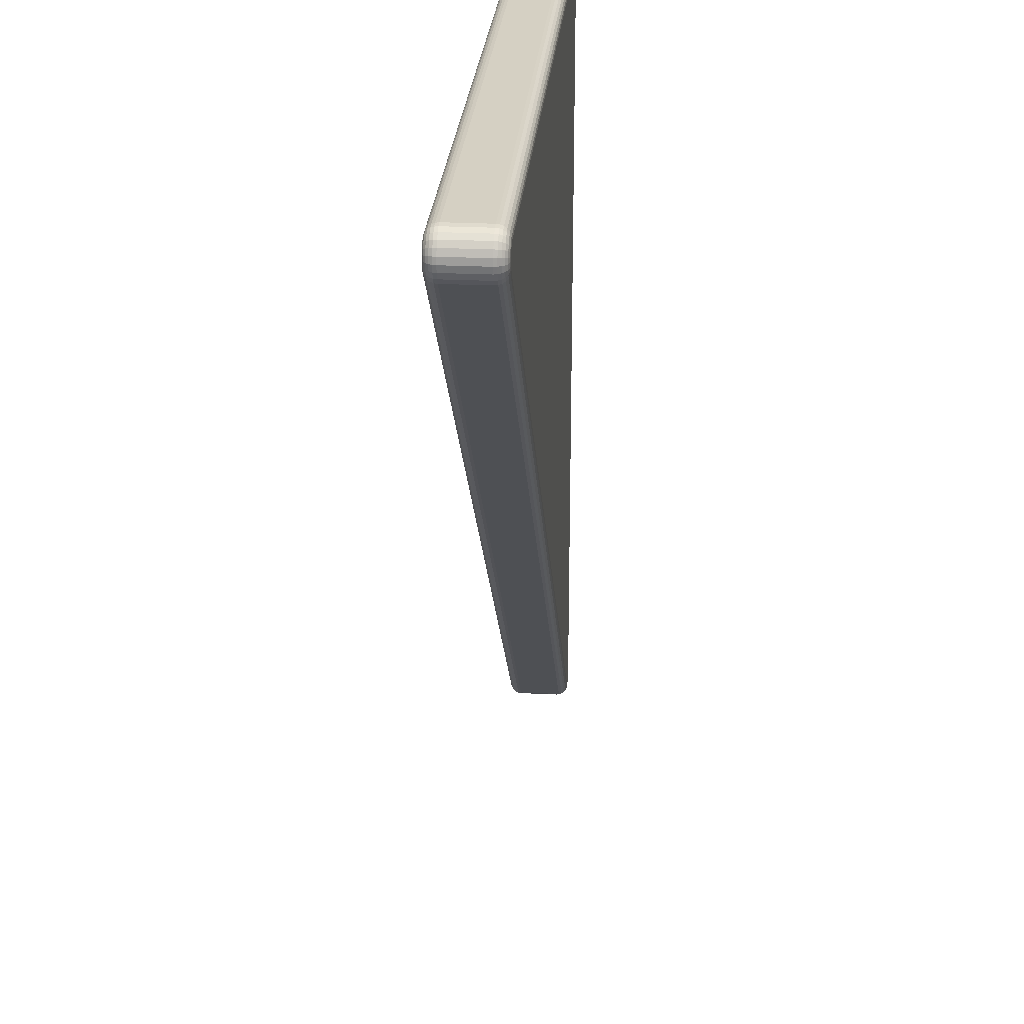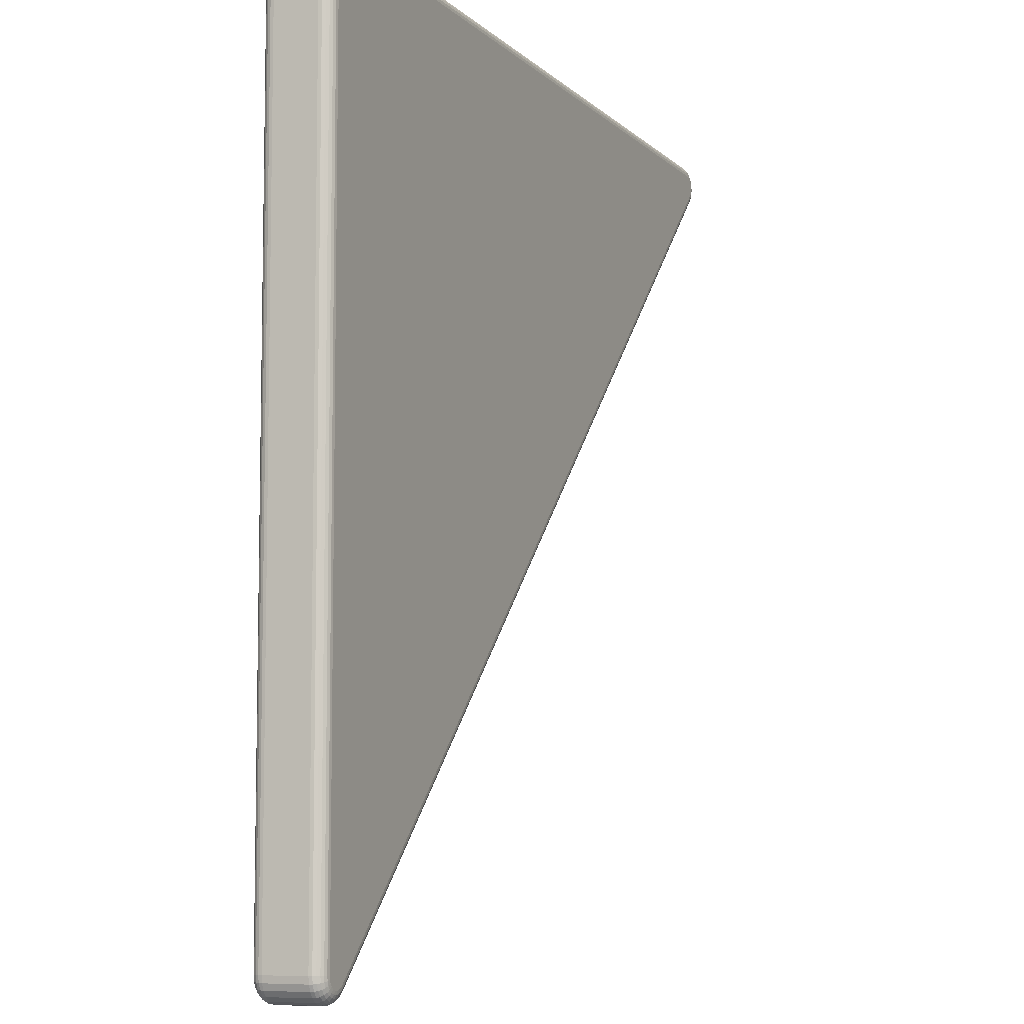
<metadata>
{"format":"obj","ext":"obj","renderer":"f3d","projection":"perspective","resolution":1024,"background":"white","views":[{"elev":26.2,"azim":-85.5,"up":"+Y"},{"elev":-7.3,"azim":113.7,"up":"+Y"}]}
</metadata>
<code>
o Object.1
v -35.46 32.64 1
v -35.44 32.67 0.7412
v 32.66 -35.45 0.7412
v 32.63 -35.47 1
v 32.63 -35.47 4.398
v -35.46 32.64 4.398
v -35.78 33.06 4.398
v -35.78 33.06 1
v -35.98 33.54 4.398
v -35.98 33.54 1
v -36.05 34.06 4.398
v -36.05 34.06 1
v -35.98 34.57 4.398
v -35.98 34.57 1
v -35.78 35.06 4.398
v -35.78 35.06 1
v -35.46 35.47 4.398
v -35.46 35.47 1
v -35.05 35.79 4.398
v -35.05 35.79 1
v -34.57 35.99 4.398
v -34.57 35.99 1
v -34.05 36.06 4.398
v -34.05 36.06 1
v 34.05 36.06 1
v 34.05 36.06 4.398
v 34.57 35.99 1
v 34.57 35.99 4.398
v 35.05 35.79 1
v 35.05 35.79 4.398
v 35.46 35.47 1
v 35.46 35.47 4.398
v 35.78 35.06 1
v 35.78 35.06 4.398
v 35.98 34.57 1
v 35.98 34.57 4.398
v 36.05 34.06 1
v 36.05 34.06 4.398
v 36.05 -34.06 1
v 36.05 -34.06 4.398
v 35.98 -34.57 4.398
v 35.98 -34.57 1
v 35.78 -35.06 4.398
v 35.78 -35.06 1
v 35.46 -35.47 4.398
v 35.46 -35.47 1
v 35.05 -35.79 4.398
v 35.05 -35.79 1
v 34.57 -35.99 4.398
v 34.57 -35.99 1
v 34.05 -36.06 4.398
v 34.05 -36.06 1
v 33.53 -35.99 4.398
v 33.53 -35.99 1
v 33.05 -35.79 4.398
v 33.05 -35.79 1
v 33.06 -35.76 4.657
v 32.66 -35.45 4.657
v 33.11 -35.67 4.898
v 32.73 -35.38 4.898
v 33.19 -35.53 5.105
v 32.84 -35.26 5.105
v 33.3 -35.36 5.264
v 32.99 -35.12 5.264
v 33.42 -35.15 5.364
v 33.16 -34.95 5.364
v 33.55 -34.92 5.398
v 33.79 -35.02 5.398
v 33.72 -35.27 5.364
v 34.05 -35.06 5.398
v 34.05 -35.32 5.364
v 34.31 -35.02 5.398
v 34.37 -35.27 5.364
v 34.55 -34.92 5.398
v 34.68 -35.15 5.364
v 34.75 -34.76 5.398
v 34.94 -34.95 5.364
v 34.91 -34.56 5.398
v 35.14 -34.69 5.364
v 35.01 -34.32 5.398
v 35.26 -34.38 5.364
v 35.05 -34.06 5.398
v 35.31 -34.06 5.364
v 35.5 -34.44 5.264
v 35.55 -34.06 5.264
v 35.7 -34.5 5.105
v 35.75 -34.06 5.105
v 35.85 -34.54 4.898
v 35.91 -34.06 4.898
v 35.95 -34.57 4.657
v 36.01 -34.06 4.657
v 36.01 34.06 4.657
v 35.95 34.57 4.657
v 35.85 34.54 4.898
v 35.91 34.06 4.898
v 35.7 34.5 5.105
v 35.75 34.06 5.105
v 35.5 34.44 5.264
v 35.55 34.06 5.264
v 35.26 34.38 5.364
v 35.31 34.06 5.364
v 35.01 34.32 5.398
v 34.91 34.56 5.398
v 35.14 34.69 5.364
v 34.75 34.76 5.398
v 34.94 34.95 5.364
v 34.55 34.92 5.398
v 34.68 35.15 5.364
v 34.31 35.02 5.398
v 34.37 35.27 5.364
v 34.05 35.06 5.398
v 34.05 35.32 5.364
v 34.44 35.51 5.264
v 34.05 35.56 5.264
v 34.49 35.71 5.105
v 34.05 35.76 5.105
v 34.53 35.86 4.898
v 34.05 35.92 4.898
v 34.56 35.96 4.657
v 34.05 36.02 4.657
v -34.05 36.02 4.657
v -34.56 35.96 4.657
v -34.53 35.86 4.898
v -34.05 35.92 4.898
v -34.49 35.71 5.105
v -34.05 35.76 5.105
v -34.44 35.51 5.264
v -34.05 35.56 5.264
v -34.37 35.27 5.364
v -34.05 35.32 5.364
v -34.31 35.02 5.398
v -34.05 35.06 5.398
v -34.75 33.35 5.398
v -34.55 34.92 5.398
v -34.75 34.76 5.398
v -34.91 34.56 5.398
v -34.91 33.56 5.398
v -35.14 33.43 5.364
v -34.94 33.17 5.364
v -35.35 33.31 5.264
v -35.11 33 5.264
v -35.53 33.2 5.105
v -35.25 32.85 5.105
v -35.66 33.12 4.898
v -35.37 32.74 4.898
v -35.75 33.07 4.657
v -35.44 32.67 4.657
v -35.95 33.55 4.657
v -35.85 33.57 4.898
v -36.01 34.06 4.657
v -35.91 34.06 4.898
v -35.95 34.57 4.657
v -35.85 34.54 4.898
v -35.75 35.04 4.657
v -35.66 34.99 4.898
v -35.44 35.45 4.657
v -35.37 35.38 4.898
v -35.03 35.76 4.657
v -34.98 35.67 4.898
v -35.25 35.26 5.105
v -34.9 35.54 5.105
v -35.11 35.12 5.264
v -34.8 35.36 5.264
v -34.94 34.95 5.364
v -34.68 35.15 5.364
v -35.14 34.69 5.364
v -35.01 34.32 5.398
v -35.26 34.38 5.364
v -35.05 34.06 5.398
v -35.31 34.06 5.364
v -35.01 33.8 5.398
v -35.26 33.73 5.364
v -35.55 34.06 5.264
v -35.5 34.44 5.264
v -35.7 34.5 5.105
v -35.53 34.91 5.105
v -35.35 34.81 5.264
v -35.75 34.06 5.105
v -35.5 33.67 5.264
v -35.7 33.61 5.105
v 33.34 -34.76 5.398
v 35.05 34.06 5.398
v 35.03 35.76 4.657
v 34.98 35.67 4.898
v 35.44 35.45 4.657
v 35.37 35.38 4.898
v 35.75 35.04 4.657
v 35.66 34.99 4.898
v 35.25 35.26 5.105
v 34.9 35.53 5.105
v 34.8 35.36 5.264
v 35.11 35.12 5.264
v 35.53 34.91 5.105
v 35.35 34.81 5.264
v 35.75 -35.04 4.657
v 35.66 -34.99 4.898
v 35.44 -35.45 4.657
v 35.37 -35.38 4.898
v 35.03 -35.76 4.657
v 34.98 -35.67 4.898
v 34.56 -35.96 4.657
v 34.53 -35.86 4.898
v 34.05 -36.02 4.657
v 34.05 -35.92 4.898
v 33.54 -35.96 4.657
v 33.56 -35.86 4.898
v 34.05 -35.76 5.105
v 34.49 -35.71 5.105
v 34.44 -35.51 5.264
v 34.8 -35.36 5.264
v 34.9 -35.53 5.105
v 35.11 -35.12 5.264
v 35.25 -35.26 5.105
v 35.35 -34.81 5.264
v 35.53 -34.91 5.105
v 34.05 -35.56 5.264
v 33.61 -35.71 5.105
v 33.66 -35.51 5.264
v 33.06 -35.76 0.7412
v 33.54 -35.96 0.7412
v 33.11 -35.67 0.5
v 33.56 -35.86 0.5
v 34.05 -36.02 0.7412
v 34.05 -35.92 0.5
v 34.56 -35.96 0.7412
v 34.53 -35.86 0.5
v 35.03 -35.76 0.7412
v 34.98 -35.67 0.5
v 35.44 -35.45 0.7412
v 35.37 -35.38 0.5
v 35.75 -35.04 0.7412
v 35.66 -34.99 0.5
v 35.95 -34.57 0.7412
v 35.85 -34.54 0.5
v 36.01 -34.06 0.7412
v 35.91 -34.06 0.5
v 35.7 -34.5 0.2929
v 35.75 -34.06 0.2929
v 35.5 -34.44 0.134
v 35.55 -34.06 0.134
v 35.26 -34.38 0.03407
v 35.31 -34.06 0.03407
v 35.01 -34.32 -0
v 35.05 -34.06 -0
v 34.91 -34.56 -0
v 34.75 -34.76 -0
v 34.55 -34.92 -0
v 34.31 -35.02 -0
v 34.05 -35.06 -0
v 33.79 -35.02 -0
v 33.55 -34.92 -0
v 33.34 -34.76 -0
v 33.42 -35.15 0.03407
v 33.16 -34.95 0.03407
v 33.3 -35.36 0.134
v 32.99 -35.12 0.134
v 33.19 -35.53 0.2929
v 32.84 -35.26 0.2929
v 32.73 -35.38 0.5
v -35.37 32.74 0.5
v -35.66 33.12 0.5
v -35.53 33.2 0.2929
v -35.25 32.85 0.2929
v -35.35 33.31 0.134
v -35.11 33 0.134
v -35.14 33.43 0.03407
v -34.94 33.17 0.03407
v -34.91 33.56 -0
v -34.75 33.35 -0
v -34.91 34.56 -0
v -34.75 34.76 -0
v -34.55 34.92 -0
v -34.31 35.02 -0
v -34.05 35.06 -0
v 34.05 35.06 -0
v 35.05 34.06 -0
v 34.31 35.02 -0
v 34.55 34.92 -0
v 34.75 34.76 -0
v 34.91 34.56 -0
v 35.01 34.32 -0
v 35.26 34.38 0.03407
v 35.31 34.06 0.03407
v 35.5 34.44 0.134
v 35.55 34.06 0.134
v 35.7 34.5 0.2929
v 35.75 34.06 0.2929
v 35.85 34.54 0.5
v 35.91 34.06 0.5
v 35.95 34.57 0.7412
v 36.01 34.06 0.7412
v 35.75 35.04 0.7412
v 35.66 34.99 0.5
v 35.44 35.45 0.7412
v 35.37 35.38 0.5
v 35.03 35.76 0.7412
v 34.98 35.67 0.5
v 34.56 35.96 0.7412
v 34.53 35.86 0.5
v 34.05 36.02 0.7412
v 34.05 35.92 0.5
v 34.49 35.71 0.2929
v 34.05 35.76 0.2929
v 34.44 35.51 0.134
v 34.05 35.56 0.134
v 34.37 35.27 0.03407
v 34.05 35.32 0.03407
v -34.05 35.32 0.03407
v -34.37 35.27 0.03407
v -34.44 35.51 0.134
v -34.05 35.56 0.134
v -34.49 35.71 0.2929
v -34.05 35.76 0.2929
v -34.53 35.86 0.5
v -34.05 35.92 0.5
v -34.56 35.96 0.7412
v -34.05 36.02 0.7412
v -35.03 35.76 0.7412
v -34.98 35.67 0.5
v -35.44 35.45 0.7412
v -35.37 35.38 0.5
v -35.75 35.04 0.7412
v -35.66 34.99 0.5
v -35.95 34.57 0.7412
v -35.85 34.54 0.5
v -36.01 34.06 0.7412
v -35.91 34.06 0.5
v -35.95 33.55 0.7412
v -35.85 33.57 0.5
v -35.75 33.07 0.7412
v -35.7 33.61 0.2929
v -35.75 34.06 0.2929
v -35.55 34.06 0.134
v -35.5 33.67 0.134
v -35.31 34.06 0.03407
v -35.26 33.73 0.03407
v -35.01 33.8 -0
v -35.05 34.06 -0
v -35.26 34.38 0.03407
v -35.01 34.32 -0
v -35.14 34.69 0.03407
v -35.5 34.44 0.134
v -35.35 34.81 0.134
v -34.94 34.95 0.03407
v -35.11 35.12 0.134
v -34.68 35.15 0.03407
v -34.8 35.36 0.134
v -35.25 35.26 0.2929
v -35.53 34.91 0.2929
v -34.9 35.54 0.2929
v -35.7 34.5 0.2929
v 34.68 35.15 0.03407
v 34.8 35.36 0.134
v 34.94 34.95 0.03407
v 35.11 35.12 0.134
v 35.14 34.69 0.03407
v 35.35 34.81 0.134
v 35.25 35.26 0.2929
v 34.9 35.53 0.2929
v 35.53 34.91 0.2929
v 33.61 -35.71 0.2929
v 33.66 -35.51 0.134
v 34.05 -35.76 0.2929
v 34.05 -35.56 0.134
v 34.49 -35.71 0.2929
v 34.44 -35.51 0.134
v 34.9 -35.53 0.2929
v 34.8 -35.36 0.134
v 35.25 -35.26 0.2929
v 35.11 -35.12 0.134
v 35.53 -34.91 0.2929
v 35.35 -34.81 0.134
v 34.94 -34.95 0.03407
v 35.14 -34.69 0.03407
v 34.68 -35.15 0.03407
v 34.37 -35.27 0.03407
v 34.05 -35.32 0.03407
v 33.72 -35.27 0.03407
f 1 2 3
f 1 3 4
f 1 4 5
f 1 5 6
f 1 6 7
f 8 1 7
f 8 7 9
f 10 8 9
f 10 9 11
f 12 10 11
f 12 11 13
f 14 12 13
f 14 13 15
f 16 14 15
f 16 15 17
f 18 16 17
f 18 17 19
f 20 18 19
f 20 19 21
f 22 20 21
f 22 21 23
f 24 22 23
f 25 24 23
f 25 23 26
f 27 25 26
f 27 26 28
f 29 27 28
f 29 28 30
f 31 29 30
f 31 30 32
f 33 31 32
f 33 32 34
f 35 33 34
f 35 34 36
f 37 35 36
f 37 36 38
f 39 37 38
f 39 38 40
f 39 40 41
f 42 39 41
f 42 41 43
f 44 42 43
f 44 43 45
f 46 44 45
f 46 45 47
f 48 46 47
f 48 47 49
f 50 48 49
f 50 49 51
f 52 50 51
f 52 51 53
f 54 52 53
f 54 53 55
f 56 54 55
f 56 55 5
f 5 55 57
f 58 5 57
f 58 57 59
f 60 58 59
f 60 59 61
f 62 60 61
f 62 61 63
f 64 62 63
f 64 63 65
f 66 64 65
f 67 66 65
f 68 67 65
f 68 65 69
f 70 68 69
f 70 69 71
f 72 70 71
f 72 71 73
f 74 72 73
f 74 73 75
f 76 74 75
f 76 75 77
f 78 76 77
f 78 77 79
f 80 78 79
f 80 79 81
f 82 80 81
f 83 82 81
f 83 81 84
f 85 83 84
f 85 84 86
f 87 85 86
f 87 86 88
f 89 87 88
f 89 88 90
f 91 89 90
f 91 90 41
f 92 89 91
f 38 92 91
f 92 38 93
f 92 93 94
f 95 92 94
f 95 94 96
f 97 95 96
f 97 96 98
f 99 97 98
f 99 98 100
f 101 99 100
f 102 101 100
f 103 102 100
f 103 100 104
f 105 103 104
f 105 104 106
f 107 105 106
f 107 106 108
f 109 107 108
f 109 108 110
f 111 109 110
f 112 111 110
f 112 110 113
f 114 112 113
f 114 113 115
f 116 114 115
f 116 115 117
f 118 116 117
f 118 117 119
f 120 118 119
f 120 119 28
f 121 118 120
f 23 121 120
f 121 23 122
f 121 122 123
f 124 121 123
f 124 123 125
f 126 124 125
f 126 125 127
f 128 126 127
f 128 127 129
f 130 128 129
f 130 129 131
f 132 130 131
f 133 132 131
f 133 131 134
f 133 134 135
f 133 135 136
f 133 136 137
f 133 137 138
f 139 133 138
f 139 138 140
f 141 139 140
f 141 140 142
f 143 141 142
f 143 142 144
f 145 143 144
f 145 144 146
f 147 145 146
f 7 147 146
f 145 147 58
f 148 146 144
f 148 144 149
f 150 148 149
f 150 149 151
f 152 150 151
f 152 151 153
f 154 152 153
f 154 153 155
f 156 154 155
f 156 155 157
f 158 156 157
f 158 157 159
f 122 158 159
f 21 158 122
f 159 157 160
f 159 160 161
f 123 159 161
f 161 160 162
f 161 162 163
f 125 161 163
f 163 162 164
f 163 164 165
f 127 163 165
f 135 165 164
f 162 166 164
f 136 164 166
f 167 136 166
f 167 166 168
f 169 167 168
f 169 168 170
f 171 169 170
f 171 170 172
f 137 171 172
f 167 171 137
f 173 172 170
f 174 173 170
f 175 173 174
f 176 175 174
f 176 174 177
f 160 176 177
f 177 174 168
f 155 175 176
f 175 178 173
f 178 179 173
f 178 180 179
f 180 140 179
f 151 180 178
f 153 178 175
f 173 179 172
f 179 138 172
f 174 170 168
f 167 169 171
f 177 168 166
f 162 177 166
f 160 177 162
f 157 176 160
f 19 156 158
f 157 155 176
f 17 154 156
f 155 153 175
f 15 152 154
f 153 151 178
f 13 150 152
f 151 149 180
f 149 142 180
f 11 148 150
f 9 146 148
f 143 145 60
f 149 144 142
f 141 143 62
f 180 142 140
f 139 141 64
f 179 140 138
f 133 139 66
f 133 66 181
f 133 181 111
f 181 182 111
f 181 82 182
f 101 182 82
f 181 67 82
f 137 172 138
f 136 167 137
f 136 135 164
f 135 134 165
f 134 129 165
f 133 111 132
f 130 132 111
f 134 131 129
f 128 130 112
f 127 165 129
f 126 128 114
f 125 163 127
f 124 126 116
f 123 161 125
f 122 159 123
f 121 124 118
f 117 183 119
f 30 119 183
f 117 184 183
f 184 185 183
f 32 183 185
f 184 186 185
f 186 187 185
f 34 185 187
f 186 188 187
f 188 93 187
f 36 187 93
f 189 188 186
f 190 189 186
f 191 189 190
f 113 191 190
f 191 192 189
f 192 193 189
f 192 194 193
f 194 96 193
f 106 194 192
f 108 192 191
f 189 193 188
f 193 94 188
f 190 186 184
f 115 190 184
f 124 116 118
f 115 184 117
f 126 114 116
f 113 190 115
f 128 112 114
f 110 191 113
f 130 111 112
f 182 109 111
f 110 108 191
f 182 107 109
f 108 106 192
f 182 105 107
f 106 104 194
f 104 98 194
f 182 103 105
f 182 102 103
f 102 182 101
f 99 101 83
f 104 100 98
f 97 99 85
f 194 98 96
f 95 97 87
f 193 96 94
f 188 94 93
f 92 95 89
f 88 195 90
f 43 90 195
f 88 196 195
f 196 197 195
f 45 195 197
f 196 198 197
f 198 199 197
f 47 197 199
f 198 200 199
f 200 201 199
f 49 199 201
f 200 202 201
f 202 203 201
f 51 201 203
f 202 204 203
f 204 205 203
f 53 203 205
f 204 206 205
f 206 57 205
f 207 206 204
f 208 207 204
f 209 207 208
f 210 209 208
f 210 208 211
f 212 210 211
f 212 211 213
f 214 212 213
f 214 213 215
f 84 214 215
f 215 213 198
f 79 212 214
f 213 211 200
f 77 210 212
f 211 208 202
f 75 209 210
f 209 216 207
f 216 217 207
f 216 218 217
f 218 61 217
f 71 218 216
f 73 216 209
f 207 217 206
f 217 59 206
f 208 204 202
f 211 202 200
f 213 200 198
f 215 198 196
f 86 215 196
f 95 87 89
f 86 196 88
f 97 85 87
f 84 215 86
f 99 83 85
f 81 214 84
f 101 82 83
f 81 79 214
f 78 80 82
f 79 77 212
f 76 78 82
f 77 75 210
f 74 76 82
f 75 73 209
f 72 74 82
f 73 71 216
f 70 72 82
f 71 69 218
f 69 63 218
f 68 70 82
f 67 68 82
f 67 181 66
f 139 64 66
f 69 65 63
f 141 62 64
f 218 63 61
f 143 60 62
f 217 61 59
f 145 58 60
f 206 59 57
f 147 5 58
f 55 205 57
f 54 56 219
f 54 219 220
f 220 219 221
f 220 221 222
f 223 220 222
f 223 222 224
f 225 223 224
f 225 224 226
f 227 225 226
f 227 226 228
f 229 227 228
f 229 228 230
f 231 229 230
f 231 230 232
f 233 231 232
f 233 232 234
f 235 233 234
f 236 235 234
f 236 234 237
f 238 236 237
f 238 237 239
f 240 238 239
f 240 239 241
f 242 240 241
f 242 241 243
f 244 242 243
f 244 243 245
f 244 245 246
f 244 246 247
f 244 247 248
f 244 248 249
f 244 249 250
f 244 250 251
f 252 244 251
f 252 251 253
f 254 252 253
f 254 253 255
f 256 254 255
f 256 255 257
f 258 256 257
f 258 257 221
f 259 258 221
f 260 258 259
f 2 260 259
f 260 2 261
f 260 261 262
f 263 260 262
f 263 262 264
f 265 263 264
f 265 264 266
f 267 265 266
f 267 266 268
f 269 267 268
f 269 268 270
f 269 270 271
f 269 271 272
f 269 272 273
f 269 273 274
f 269 274 275
f 252 269 275
f 252 275 276
f 275 277 276
f 277 278 276
f 278 279 276
f 279 280 276
f 280 281 276
f 276 281 282
f 283 276 282
f 283 282 284
f 285 283 284
f 285 284 286
f 287 285 286
f 287 286 288
f 289 287 288
f 289 288 290
f 291 289 290
f 35 291 290
f 289 291 235
f 291 39 235
f 292 290 288
f 292 288 293
f 294 292 293
f 294 293 295
f 296 294 295
f 296 295 297
f 298 296 297
f 298 297 299
f 300 298 299
f 301 300 299
f 301 299 302
f 303 301 302
f 303 302 304
f 305 303 304
f 305 304 306
f 307 305 306
f 307 306 277
f 308 305 307
f 274 308 307
f 308 274 309
f 308 309 310
f 311 308 310
f 311 310 312
f 313 311 312
f 313 312 314
f 315 313 314
f 315 314 316
f 317 315 316
f 22 317 316
f 315 317 300
f 317 25 300
f 318 316 314
f 318 314 319
f 320 318 319
f 320 319 321
f 322 320 321
f 322 321 323
f 324 322 323
f 324 323 325
f 326 324 325
f 326 325 327
f 326 327 328
f 10 326 328
f 327 329 328
f 330 328 329
f 330 329 261
f 261 329 331
f 332 331 329
f 332 333 331
f 333 334 331
f 262 331 334
f 333 335 334
f 335 336 334
f 264 334 336
f 337 336 335
f 338 337 335
f 338 335 339
f 340 338 339
f 270 340 339
f 270 339 341
f 342 341 339
f 333 342 339
f 342 343 341
f 343 344 341
f 271 341 344
f 343 345 344
f 345 346 344
f 272 344 346
f 345 347 346
f 347 309 346
f 273 346 309
f 348 347 345
f 349 348 345
f 323 348 349
f 348 350 347
f 350 310 347
f 321 350 348
f 349 345 343
f 351 349 343
f 325 349 351
f 351 343 342
f 332 351 342
f 327 351 332
f 337 338 340
f 268 337 340
f 337 266 336
f 333 339 335
f 332 342 333
f 8 328 330
f 327 332 329
f 327 325 351
f 12 324 326
f 325 323 349
f 14 322 324
f 323 321 348
f 16 320 322
f 321 319 350
f 319 312 350
f 18 318 320
f 20 316 318
f 313 315 301
f 319 314 312
f 311 313 303
f 350 312 310
f 347 310 309
f 308 311 305
f 304 352 306
f 278 306 352
f 304 353 352
f 353 354 352
f 279 352 354
f 353 355 354
f 355 356 354
f 280 354 356
f 355 357 356
f 357 282 356
f 358 357 355
f 359 358 355
f 297 358 359
f 358 360 357
f 360 284 357
f 295 360 358
f 359 355 353
f 302 359 353
f 311 303 305
f 302 353 304
f 313 301 303
f 299 359 302
f 315 300 301
f 300 25 298
f 299 297 359
f 27 296 298
f 297 295 358
f 29 294 296
f 295 293 360
f 293 286 360
f 31 292 294
f 33 290 292
f 287 289 236
f 293 288 286
f 285 287 238
f 360 286 284
f 283 285 240
f 357 284 282
f 276 283 242
f 281 356 282
f 281 280 356
f 280 279 354
f 279 278 352
f 278 277 306
f 275 307 277
f 274 307 275
f 274 273 309
f 273 272 346
f 272 271 344
f 271 270 341
f 268 340 270
f 267 269 252
f 337 268 266
f 265 267 254
f 264 336 266
f 263 265 256
f 262 334 264
f 261 331 262
f 2 330 261
f 260 263 258
f 263 256 258
f 361 257 255
f 361 255 362
f 363 361 362
f 363 362 364
f 365 363 364
f 365 364 366
f 367 365 366
f 367 366 368
f 369 367 368
f 369 368 370
f 371 369 370
f 371 370 372
f 237 371 372
f 372 370 373
f 372 373 374
f 239 372 374
f 246 374 373
f 370 375 373
f 247 373 375
f 232 369 371
f 370 368 375
f 368 376 375
f 248 375 376
f 230 367 369
f 368 366 376
f 366 377 376
f 249 376 377
f 228 365 367
f 366 364 377
f 364 378 377
f 250 377 378
f 226 363 365
f 364 362 378
f 362 253 378
f 224 361 363
f 222 257 361
f 265 254 256
f 362 255 253
f 267 252 254
f 251 378 253
f 252 276 244
f 251 250 378
f 250 249 377
f 249 248 376
f 248 247 375
f 247 246 373
f 246 245 374
f 245 241 374
f 276 242 244
f 245 243 241
f 283 240 242
f 239 374 241
f 285 238 240
f 237 372 239
f 287 236 238
f 234 371 237
f 289 235 236
f 235 39 233
f 234 232 371
f 42 231 233
f 232 230 369
f 44 229 231
f 230 228 367
f 46 227 229
f 228 226 365
f 48 225 227
f 226 224 363
f 50 223 225
f 224 222 361
f 52 220 223
f 222 221 257
f 259 221 219
f 3 259 219
f 56 3 219
f 55 53 205
f 52 54 220
f 53 51 203
f 50 52 223
f 51 49 201
f 48 50 225
f 49 47 199
f 46 48 227
f 47 45 197
f 44 46 229
f 45 43 195
f 42 44 231
f 43 41 90
f 39 42 233
f 40 91 41
f 38 91 40
f 291 37 39
f 38 36 93
f 35 37 291
f 36 34 187
f 33 35 290
f 34 32 185
f 31 33 292
f 32 30 183
f 29 31 294
f 30 28 119
f 27 29 296
f 26 120 28
f 25 27 298
f 23 120 26
f 317 24 25
f 22 24 317
f 23 21 122
f 20 22 316
f 21 19 158
f 18 20 318
f 19 17 156
f 16 18 320
f 17 15 154
f 14 16 322
f 15 13 152
f 12 14 324
f 13 11 150
f 10 12 326
f 11 9 148
f 8 10 328
f 9 7 146
f 1 8 330
f 7 6 147
f 147 6 5
f 4 56 5
f 56 4 3
f 2 259 3
f 2 1 330

</code>
